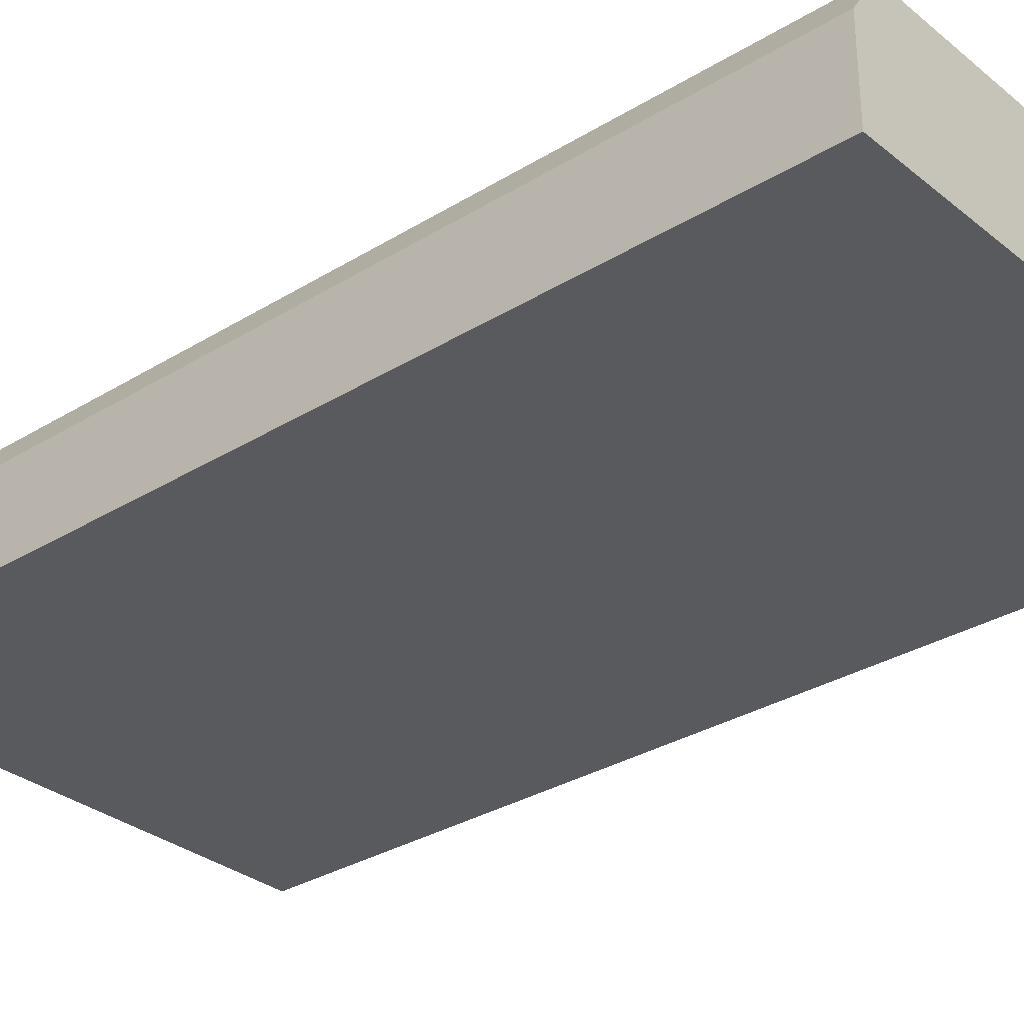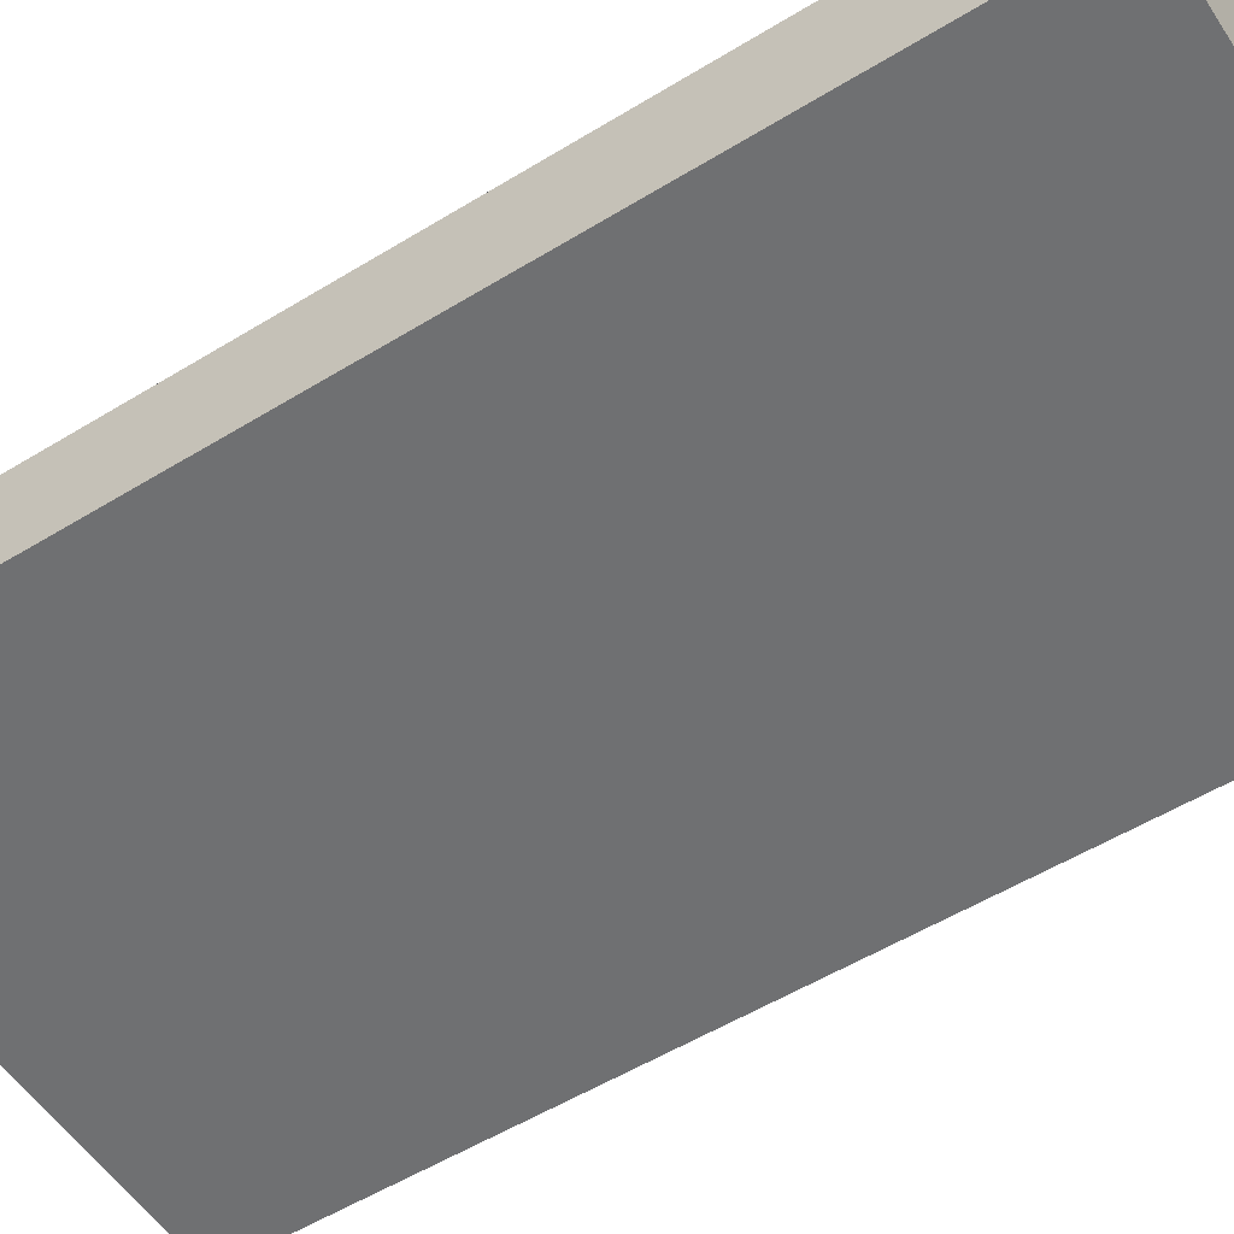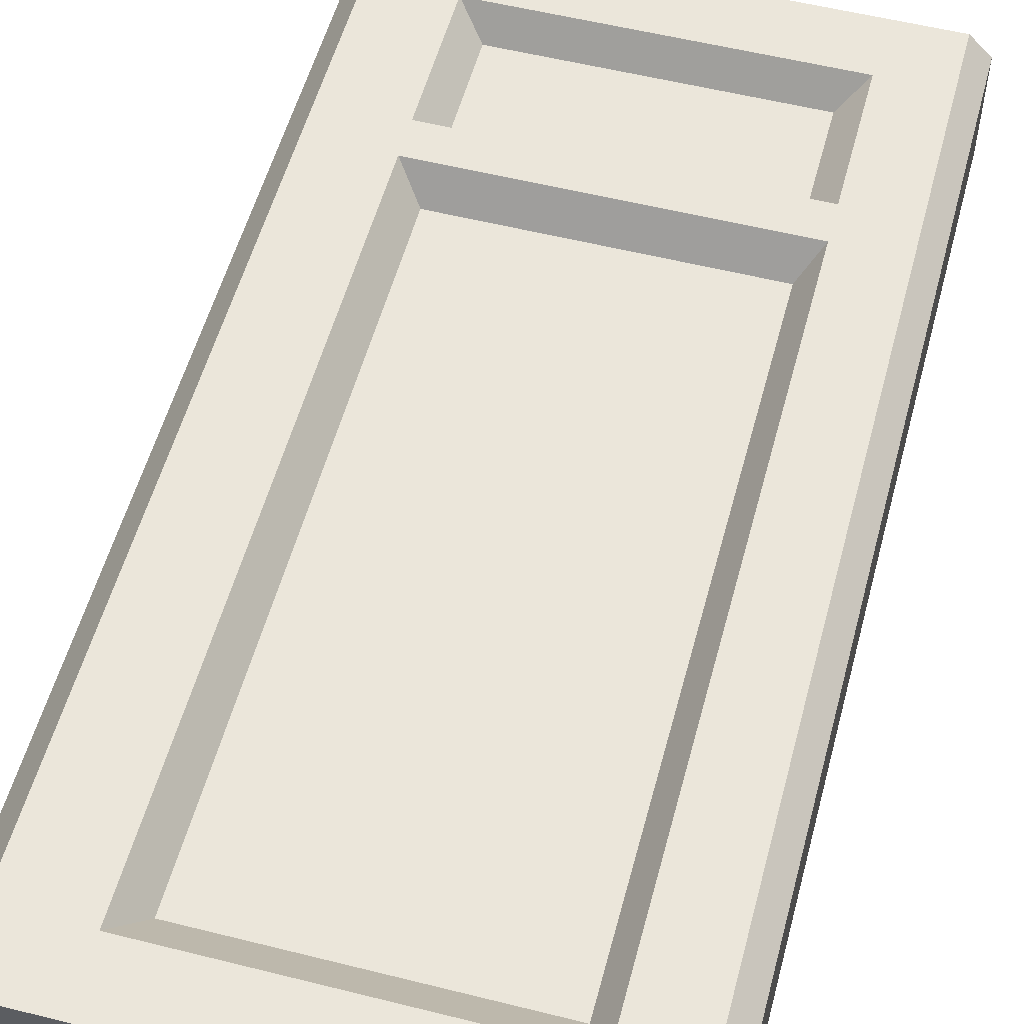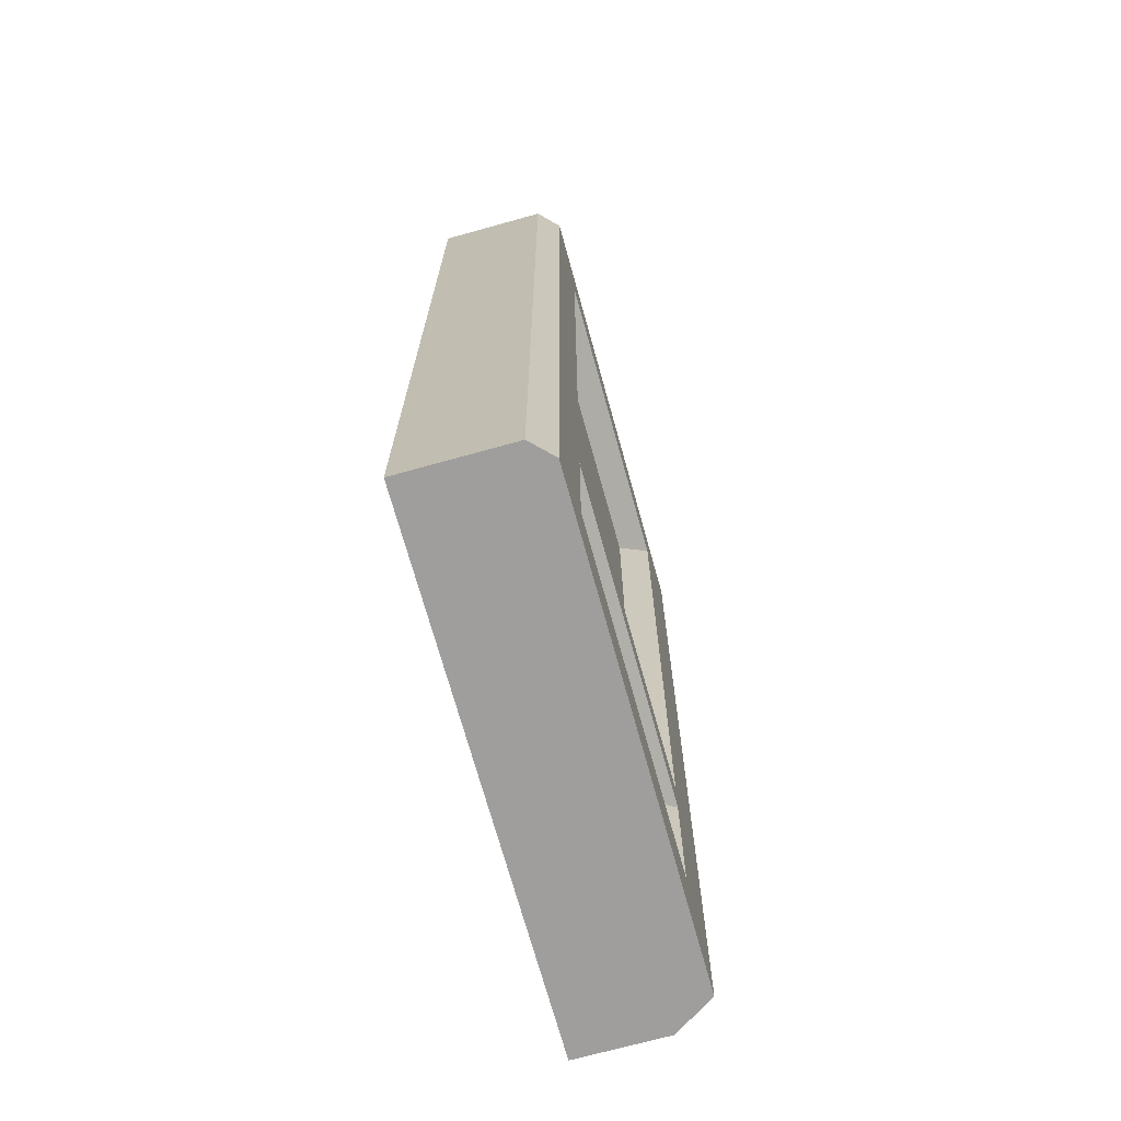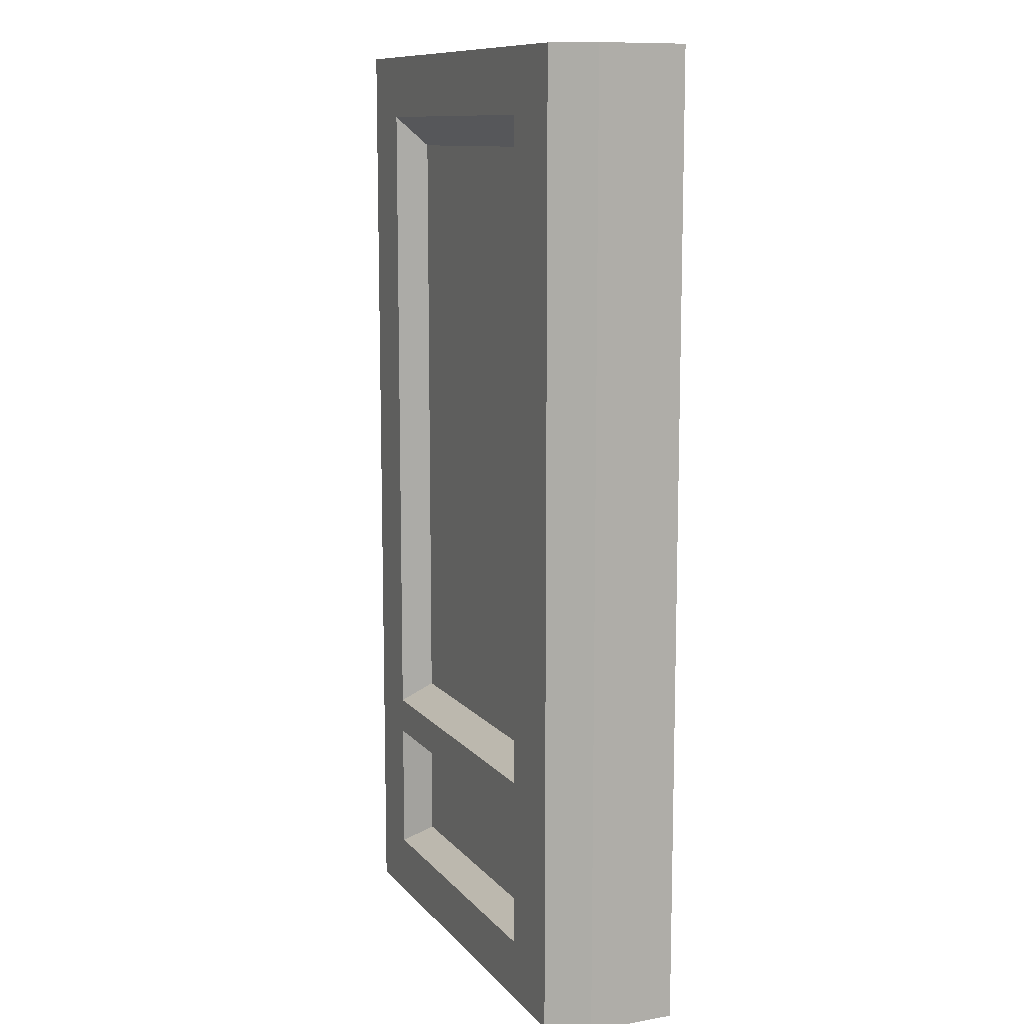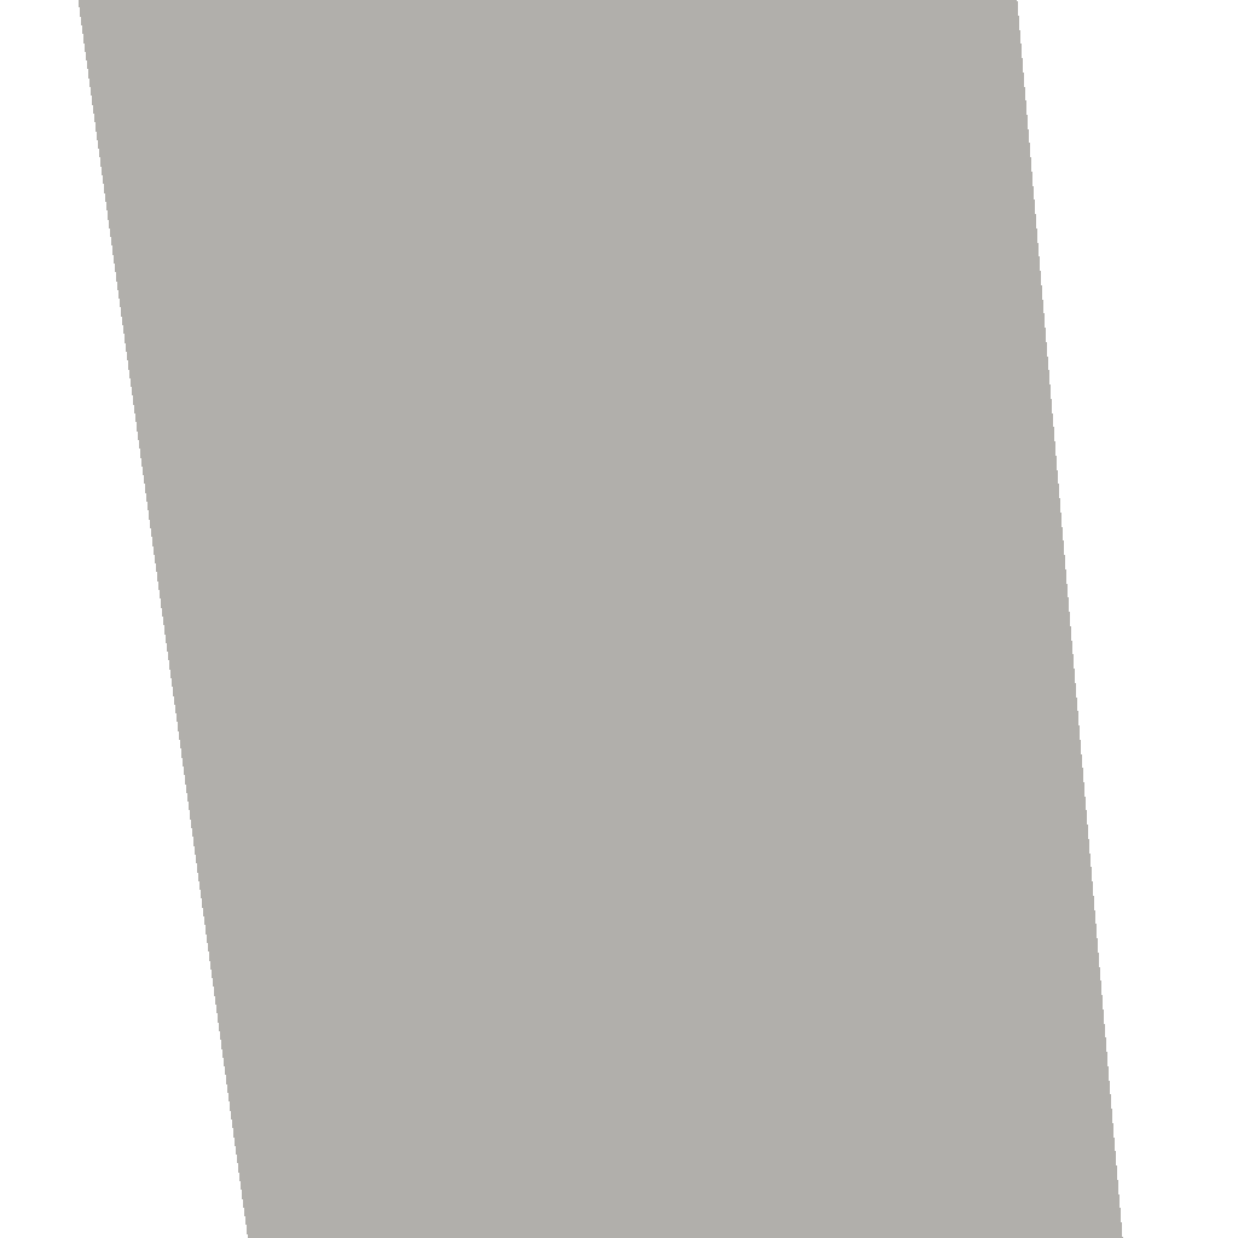
<metadata>
{"format":"obj","ext":"obj","renderer":"f3d","projection":"perspective","resolution":1024,"background":"white","views":[{"elev":-31.3,"azim":131.2,"up":"+Z"},{"elev":-54.8,"azim":-57.1,"up":"+Z"},{"elev":54.7,"azim":-165.1,"up":"+Z"},{"elev":-71.1,"azim":-74.5,"up":"+Y"},{"elev":10.9,"azim":66.6,"up":"+Y"},{"elev":-78.3,"azim":-173.8,"up":"+Z"}]}
</metadata>
<code>
g IL_LiftDoor
v 0.09968 3 0.3
v 0.00482 3 0.3
v 0.00482 0 0.3
v 0.09968 0 0.3
v 1.6 3 0.3
v 1.6 0 0.3
v 1.282 2.8 0.7
v 1.21 2.705 0.6103
v 0.3264 2.705 0.6103
v 0.266 2.8 0.7
v 1.6 3 0.5764
v 1.52 3 0.7
v 0.09968 3 0.7
v 1.6 3 0.3
v 0.09968 3 0.3
v 0.00482 3 0.6372
v 0.00482 3 0.3
v 0.06767 3 0.7
v 1.6 0 0.3
v 1.6 0 0.5764
v 1.6 3 0.5764
v 1.6 3 0.3
v 1.52 3 0.7
v 1.6 3 0.5764
v 1.6 0 0.5764
v 1.52 0 0.7
v 1.6 0 0.5764
v 1.6 0 0.3
v 0.09968 0 0.3
v 0.09968 0 0.7
v 1.52 0 0.7
v 0.00482 0 0.3
v 0.00482 0 0.6372
v 0.06767 0 0.7
v 0.266 0.7252 0.7
v 0.09968 0 0.7
v 0.09968 3 0.7
v 0.266 2.8 0.7
v 0.266 0.6098 0.7
v 0.3404 0.5537 0.6176
v 0.3404 0.2561 0.6176
v 0.266 0.1915 0.7
v 0.266 2.8 0.7
v 0.09968 3 0.7
v 1.52 3 0.7
v 1.282 2.8 0.7
v 1.52 0 0.7
v 1.282 0.7252 0.7
v 1.282 0.6098 0.7
v 1.282 0.1915 0.7
v 1.21 0.7945 0.6103
v 0.3264 0.7945 0.6103
v 0.3264 2.705 0.6103
v 1.21 2.705 0.6103
v 1.282 0.7252 0.7
v 1.21 0.7945 0.6103
v 1.21 2.705 0.6103
v 1.282 2.8 0.7
v 0.266 0.7252 0.7
v 0.3264 0.7945 0.6103
v 1.21 0.7945 0.6103
v 1.282 0.7252 0.7
v 0.266 2.8 0.7
v 0.3264 2.705 0.6103
v 0.3264 0.7945 0.6103
v 0.266 0.7252 0.7
v 1.282 0.1915 0.7
v 1.52 0 0.7
v 0.09968 0 0.7
v 0.266 0.1915 0.7
v 0.266 0.6098 0.7
v 0.266 0.7252 0.7
v 1.282 0.7252 0.7
v 1.282 0.6098 0.7
v 0.266 0.1915 0.7
v 0.09968 0 0.7
v 0.266 0.7252 0.7
v 0.266 0.6098 0.7
v 1.207 0.5537 0.6176
v 1.207 0.2561 0.6176
v 0.3404 0.2561 0.6176
v 0.3404 0.5537 0.6176
v 0.266 0.1915 0.7
v 0.3404 0.2561 0.6176
v 1.207 0.2561 0.6176
v 1.282 0.1915 0.7
v 1.282 0.1915 0.7
v 1.207 0.2561 0.6176
v 1.207 0.5537 0.6176
v 1.282 0.6098 0.7
v 1.282 0.6098 0.7
v 1.207 0.5537 0.6176
v 0.3404 0.5537 0.6176
v 0.266 0.6098 0.7
v 0.09968 0 0.7
v 0.06767 0 0.7
v 0.06767 3 0.7
v 0.09968 3 0.7
v 0.00482 0 0.6372
v 0.00482 0 0.3
v 0.00482 3 0.3
v 0.00482 3 0.6372
v 0.06767 0 0.7
v 0.00482 0 0.6372
v 0.00482 3 0.6372
v 0.06767 3 0.7
g IL_LiftDoor_0
f 3 2 1
f 4 3 1
f 1 5 4
f 5 6 4
f 9 8 7
f 10 9 7
f 13 12 11
f 13 11 14
f 14 15 13
f 16 13 15
f 15 17 16
f 16 18 13
f 21 20 19
f 22 21 19
f 25 24 23
f 26 25 23
f 29 28 27
f 27 30 29
f 27 31 30
f 32 29 30
f 30 33 32
f 30 34 33
f 37 36 35
f 38 37 35
f 41 40 39
f 42 41 39
f 45 44 43
f 46 45 43
f 47 45 46
f 48 47 46
f 47 48 49
f 50 47 49
f 53 52 51
f 54 53 51
f 57 56 55
f 58 57 55
f 61 60 59
f 62 61 59
f 65 64 63
f 66 65 63
f 69 68 67
f 70 69 67
f 73 72 71
f 74 73 71
f 77 76 75
f 78 77 75
f 81 80 79
f 82 81 79
f 85 84 83
f 86 85 83
f 89 88 87
f 90 89 87
f 93 92 91
f 94 93 91
f 97 96 95
f 98 97 95
f 101 100 99
f 102 101 99
f 105 104 103
f 106 105 103

</code>
